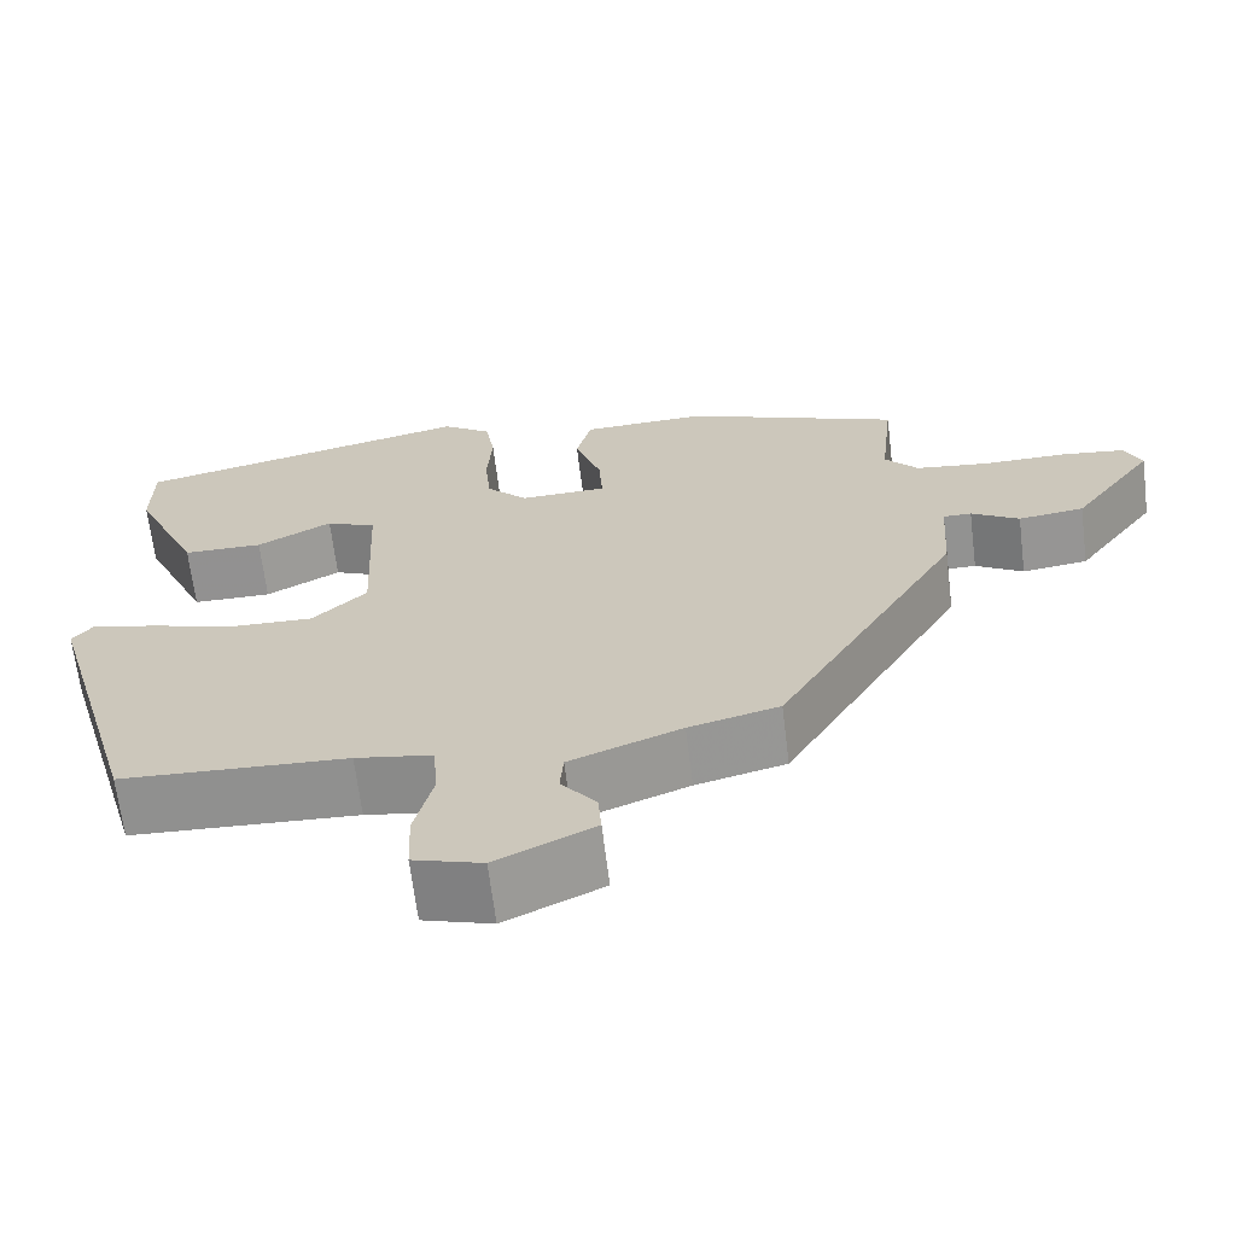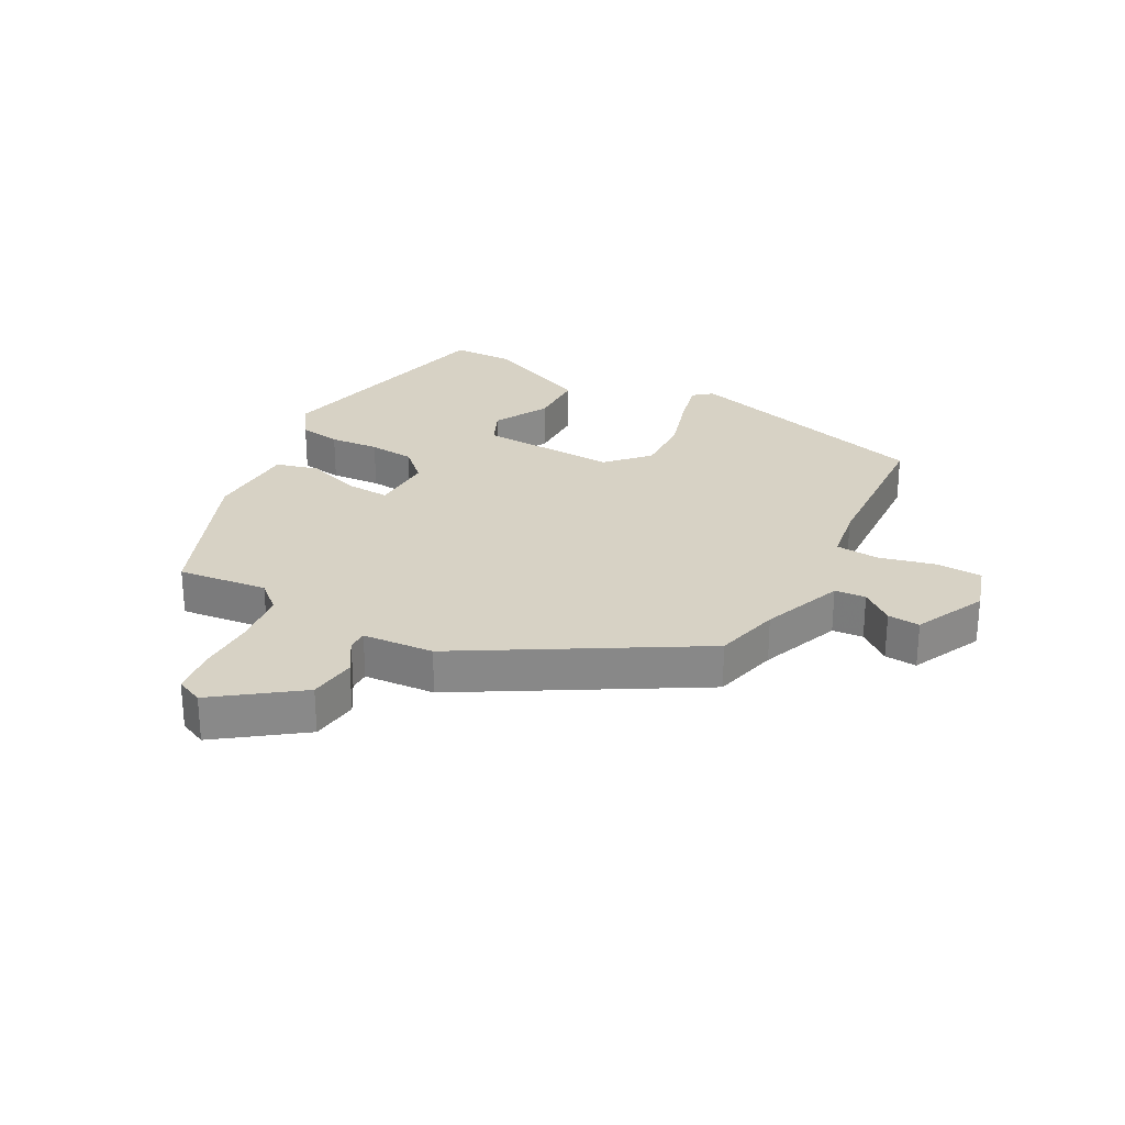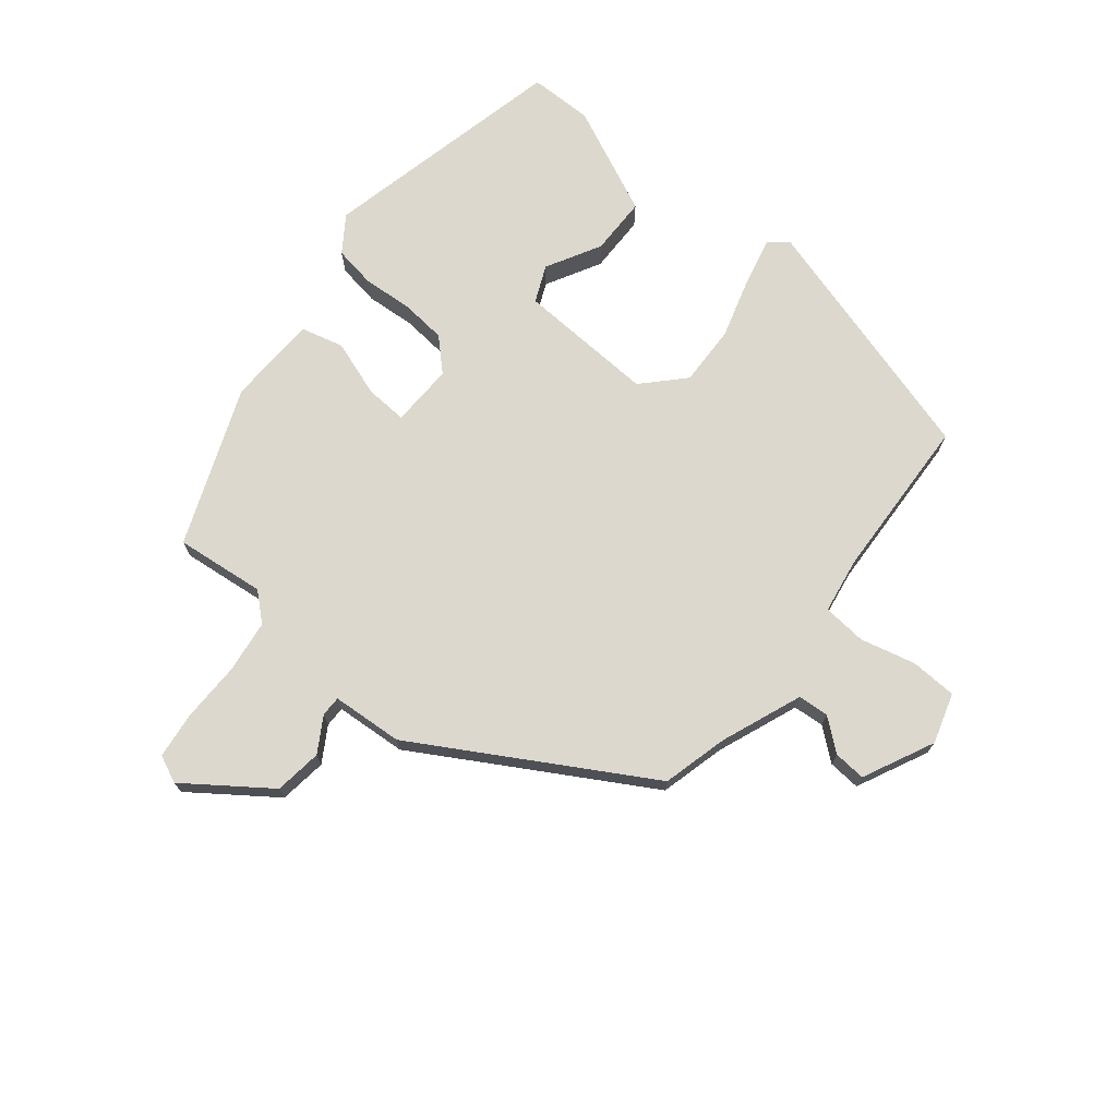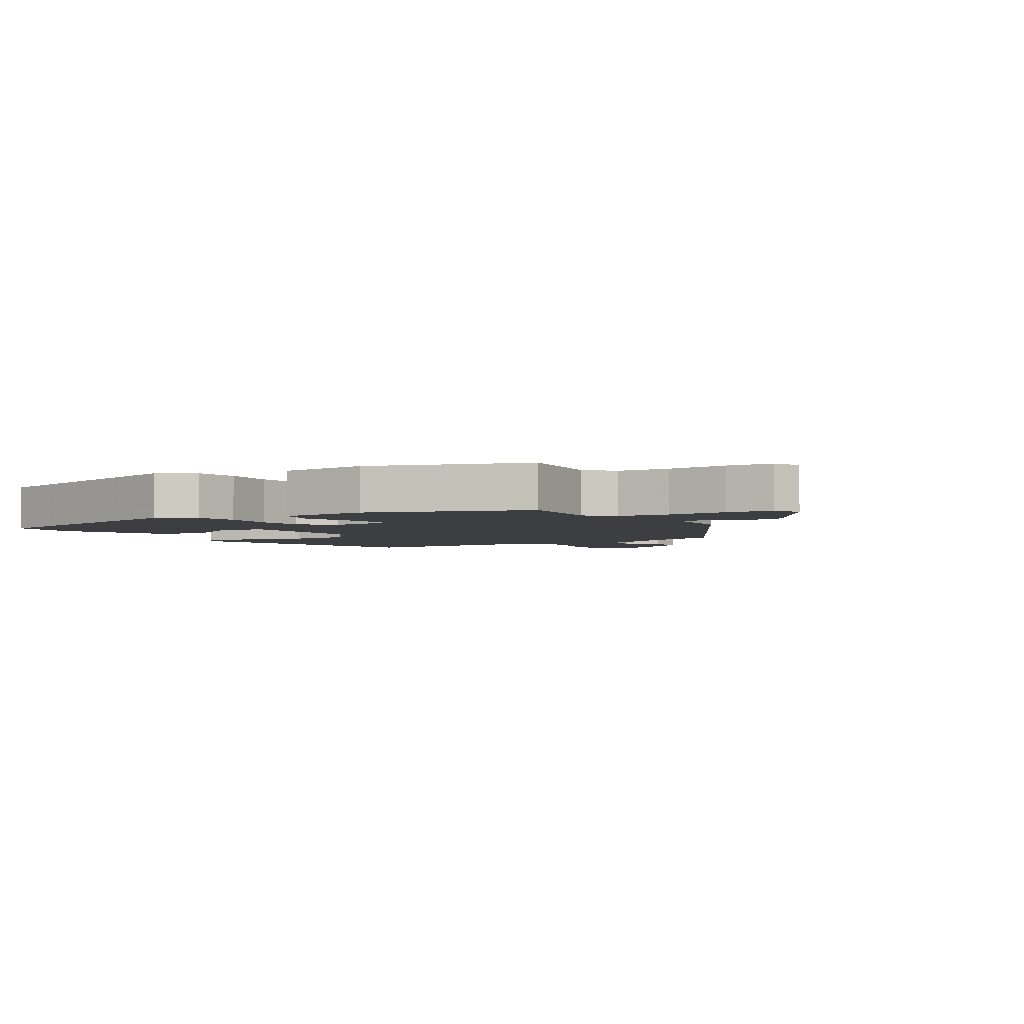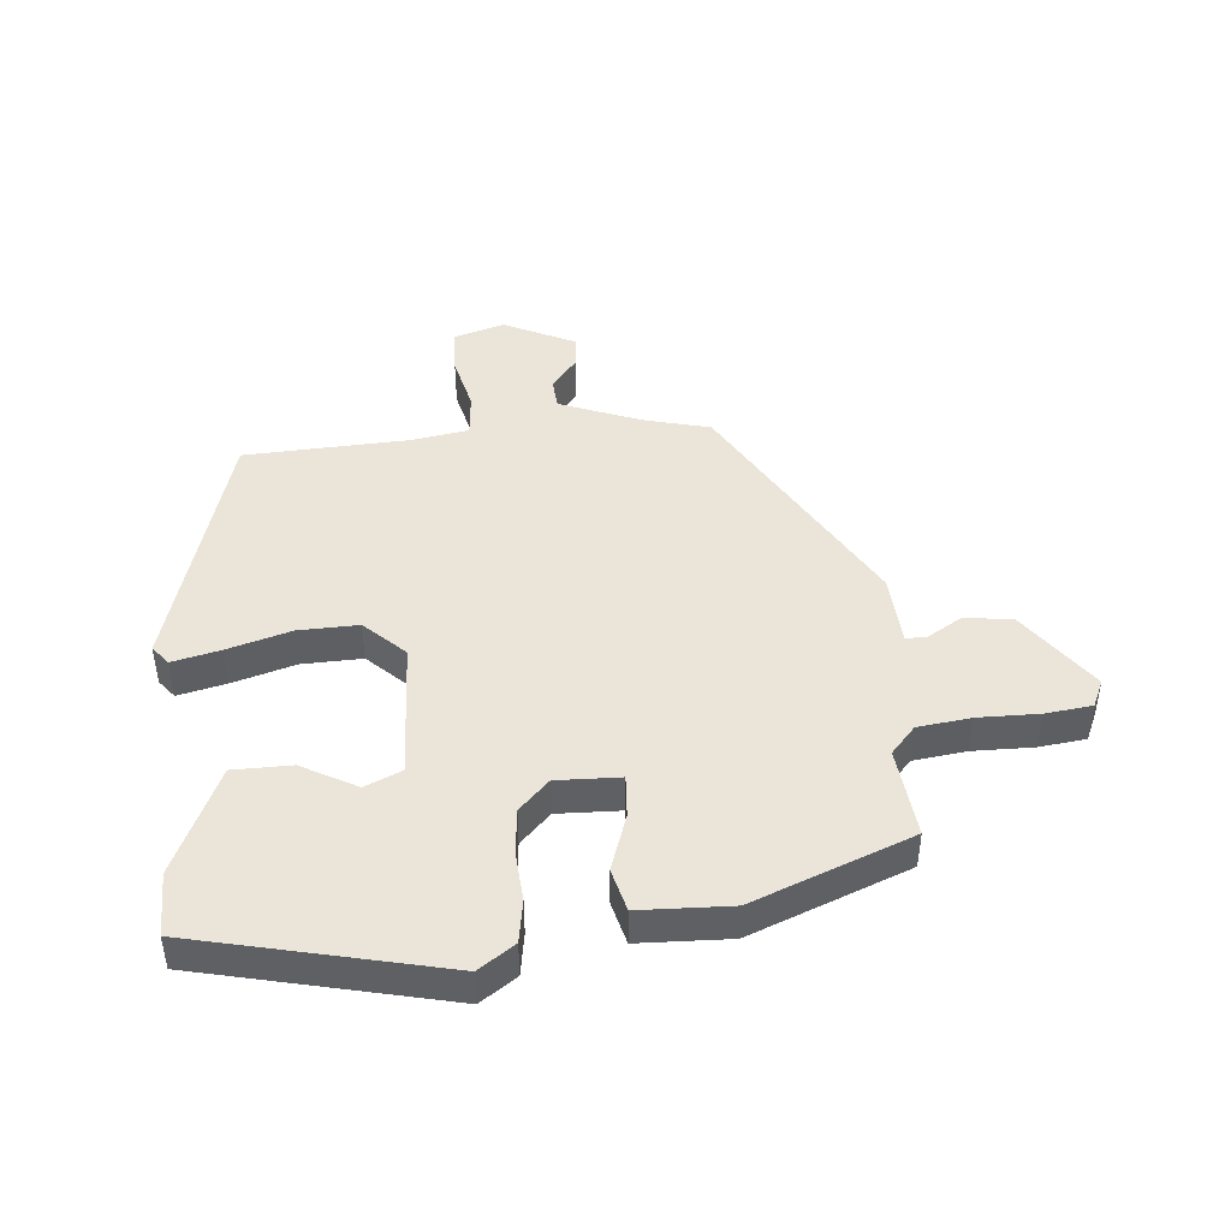
<metadata>
{"format":"obj","ext":"obj","renderer":"f3d","projection":"perspective","resolution":1024,"background":"white","views":[{"elev":-66.3,"azim":7.0,"up":"+Z"},{"elev":27.3,"azim":118.1,"up":"+Y"},{"elev":72.5,"azim":129.1,"up":"+Y"},{"elev":-3.6,"azim":33.9,"up":"+Y"},{"elev":45.1,"azim":-5.0,"up":"+Y"}]}
</metadata>
<code>
v 0.316 0.07 -0.478
v 0.21 0.07 -0.505
v 0.079 0.07 -0.556
v 0.075 0.07 -0.606
v 0.116 0.07 -0.657
v 0.12 0.07 -0.709
v 0.005 0.07 -0.764
v -0.076 0.07 -0.739
v -0.079 0.07 -0.664
v -0.057 0.07 -0.575
v -0.063 0.07 -0.504
v -0.153 0.07 -0.489
v -0.419 0.07 -0.476
v -0.536 0.07 -0.068
v -0.512 0.07 -0.038
v -0.435 0.07 -0.056
v -0.334 0.07 -0.086
v -0.237 0.07 -0.089
v -0.173 0.07 -0.028
v -0.183 0.07 0.195
v -0.242 0.07 0.221
v -0.33 0.07 0.173
v -0.424 0.07 0.174
v -0.503 0.07 0.348
v -0.502 0.07 0.451
v -0.104 0.07 0.542
v -0.046 0.07 0.502
v -0.035 0.07 0.434
v -0.041 0.07 0.354
v -0.034 0.07 0.28
v 0.014 0.07 0.231
v 0.116 0.07 0.234
v 0.112 0.07 0.302
v 0.081 0.07 0.393
v 0.099 0.07 0.462
v 0.246 0.07 0.467
v 0.5 0.07 0.367
v 0.484 0.07 0.222
v 0.523 0.07 0.178
v 0.608 0.07 0.167
v 0.706 0.07 0.168
v 0.781 0.07 0.159
v 0.801 0.07 0.115
v 0.705 0.07 -0.018
v 0.628 0.07 -0.028
v 0.572 0.07 0.006
v 0.539 0.07 0.006
v 0.531 0.07 -0.109
v 0.316 0 -0.478
v 0.21 0 -0.505
v 0.079 0 -0.556
v 0.075 0 -0.606
v 0.116 0 -0.657
v 0.12 0 -0.709
v 0.005 0 -0.764
v -0.076 0 -0.739
v -0.079 0 -0.664
v -0.057 0 -0.575
v -0.063 0 -0.504
v -0.153 0 -0.489
v -0.419 0 -0.476
v -0.536 0 -0.068
v -0.512 0 -0.038
v -0.435 0 -0.056
v -0.334 0 -0.086
v -0.237 0 -0.089
v -0.173 0 -0.028
v -0.183 0 0.195
v -0.242 0 0.221
v -0.33 0 0.173
v -0.424 0 0.174
v -0.503 0 0.348
v -0.502 0 0.451
v -0.104 0 0.542
v -0.046 0 0.502
v -0.035 0 0.434
v -0.041 0 0.354
v -0.034 0 0.28
v 0.014 0 0.231
v 0.116 0 0.234
v 0.112 0 0.302
v 0.081 0 0.393
v 0.099 0 0.462
v 0.246 0 0.467
v 0.5 0 0.367
v 0.484 0 0.222
v 0.523 0 0.178
v 0.608 0 0.167
v 0.706 0 0.168
v 0.781 0 0.159
v 0.801 0 0.115
v 0.705 0 -0.018
v 0.628 0 -0.028
v 0.572 0 0.006
v 0.539 0 0.006
v 0.531 0 -0.109
f 47 48 1 2
f 44 45 46
f 43 44 46
f 42 43 46
f 41 42 46
f 40 41 46
f 39 40 46 47
f 47 2 3
f 39 47 3
f 38 39 3
f 36 37 38
f 35 36 38
f 34 35 38
f 33 34 38
f 32 33 38
f 31 32 38 3
f 27 28 29
f 26 27 29
f 25 26 29
f 24 25 29
f 23 24 29
f 22 23 29
f 21 22 29
f 20 21 29 30
f 31 3 4
f 30 31 4
f 20 30 4
f 19 20 4
f 15 16 17
f 14 15 17
f 13 14 17
f 12 13 17
f 11 12 17 18
f 8 9 10
f 7 8 10
f 6 7 10
f 5 6 10
f 4 5 10
f 4 10 11
f 4 11 18 19
f 50 49 96 95
f 94 93 92
f 94 92 91
f 94 91 90
f 94 90 89
f 94 89 88
f 95 94 88 87
f 51 50 95
f 51 95 87
f 51 87 86
f 86 85 84
f 86 84 83
f 86 83 82
f 86 82 81
f 86 81 80
f 51 86 80 79
f 77 76 75
f 77 75 74
f 77 74 73
f 77 73 72
f 77 72 71
f 77 71 70
f 77 70 69
f 78 77 69 68
f 52 51 79
f 52 79 78
f 52 78 68
f 52 68 67
f 65 64 63
f 65 63 62
f 65 62 61
f 65 61 60
f 66 65 60 59
f 58 57 56
f 58 56 55
f 58 55 54
f 58 54 53
f 58 53 52
f 59 58 52
f 67 66 59 52
f 1 49 50 2
f 2 50 51 3
f 3 51 52 4
f 4 52 53 5
f 5 53 54 6
f 6 54 55 7
f 7 55 56 8
f 8 56 57 9
f 9 57 58 10
f 10 58 59 11
f 11 59 60 12
f 12 60 61 13
f 13 61 62 14
f 14 62 63 15
f 15 63 64 16
f 16 64 65 17
f 17 65 66 18
f 18 66 67 19
f 19 67 68 20
f 20 68 69 21
f 21 69 70 22
f 22 70 71 23
f 23 71 72 24
f 24 72 73 25
f 25 73 74 26
f 26 74 75 27
f 27 75 76 28
f 28 76 77 29
f 29 77 78 30
f 30 78 79 31
f 31 79 80 32
f 32 80 81 33
f 33 81 82 34
f 34 82 83 35
f 35 83 84 36
f 36 84 85 37
f 37 85 86 38
f 38 86 87 39
f 39 87 88 40
f 40 88 89 41
f 41 89 90 42
f 42 90 91 43
f 43 91 92 44
f 44 92 93 45
f 45 93 94 46
f 46 94 95 47
f 47 95 96 48
f 48 96 49 1

</code>
